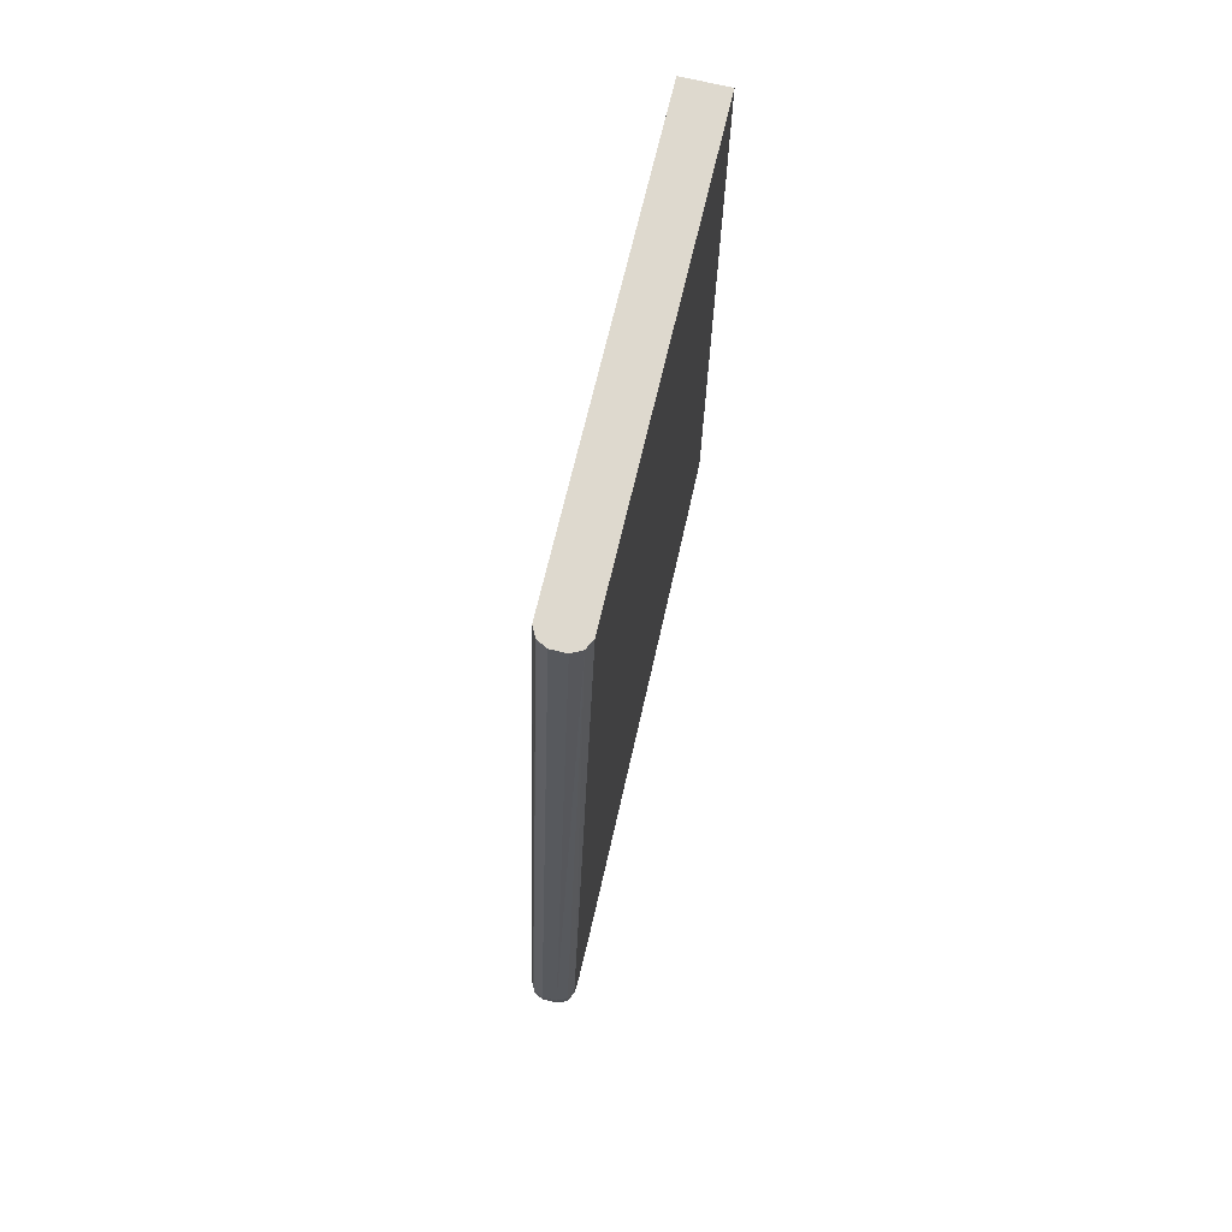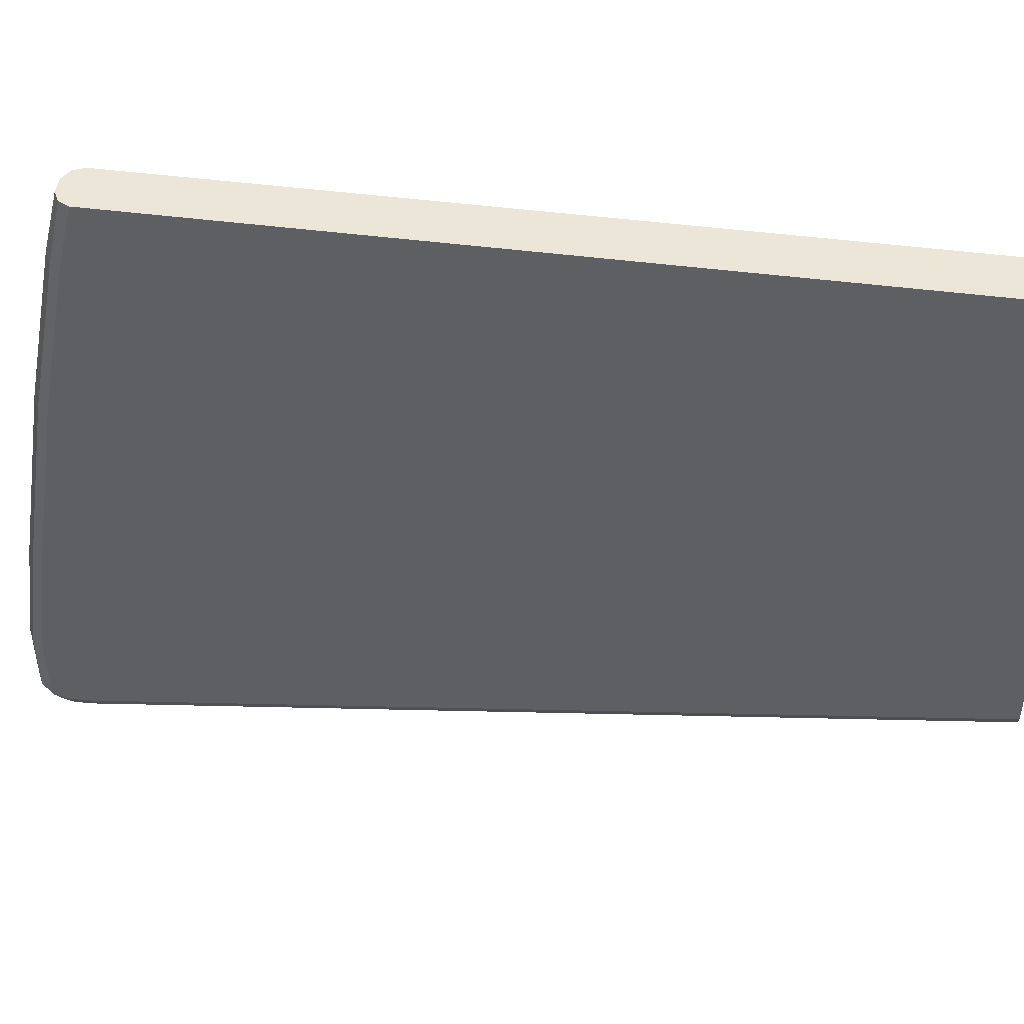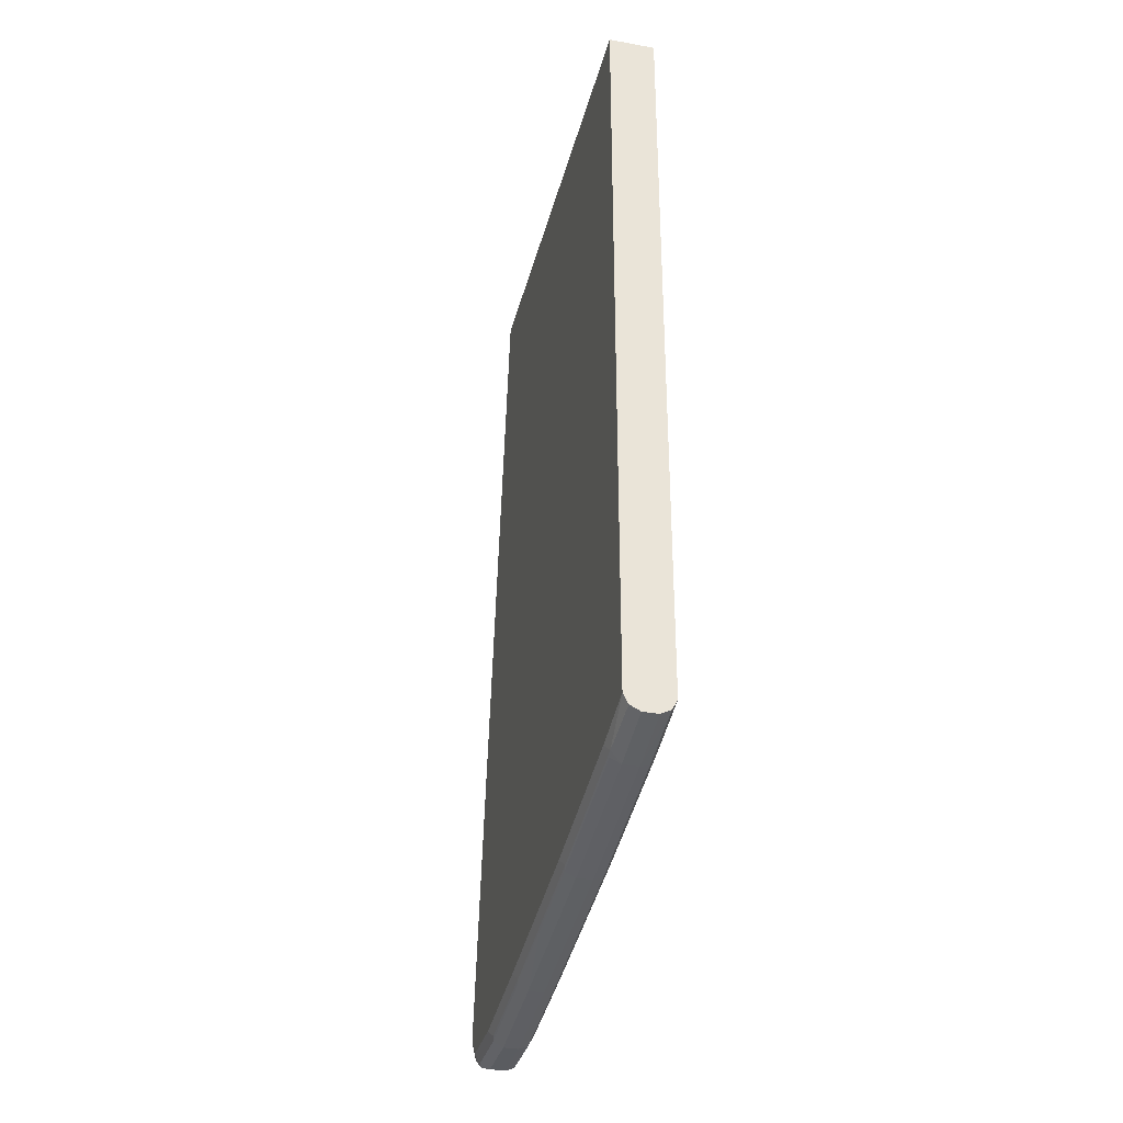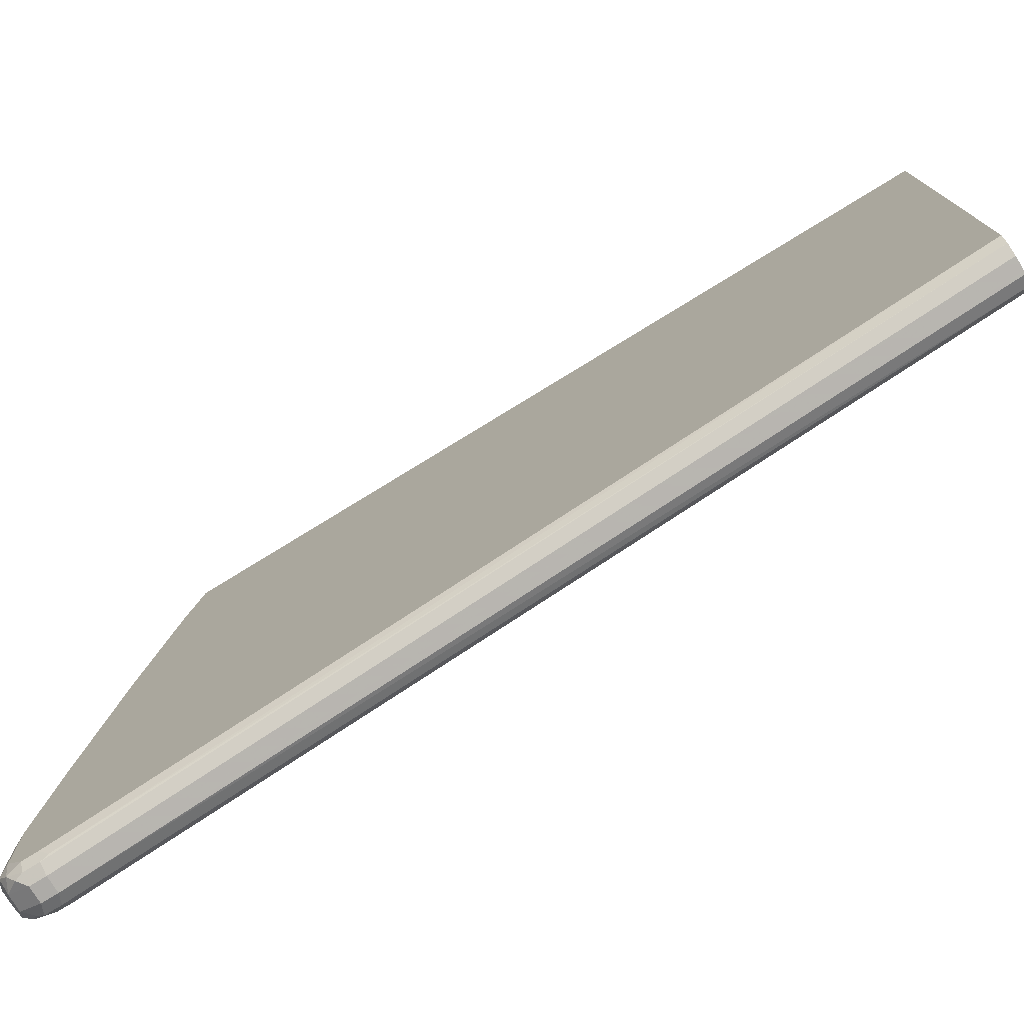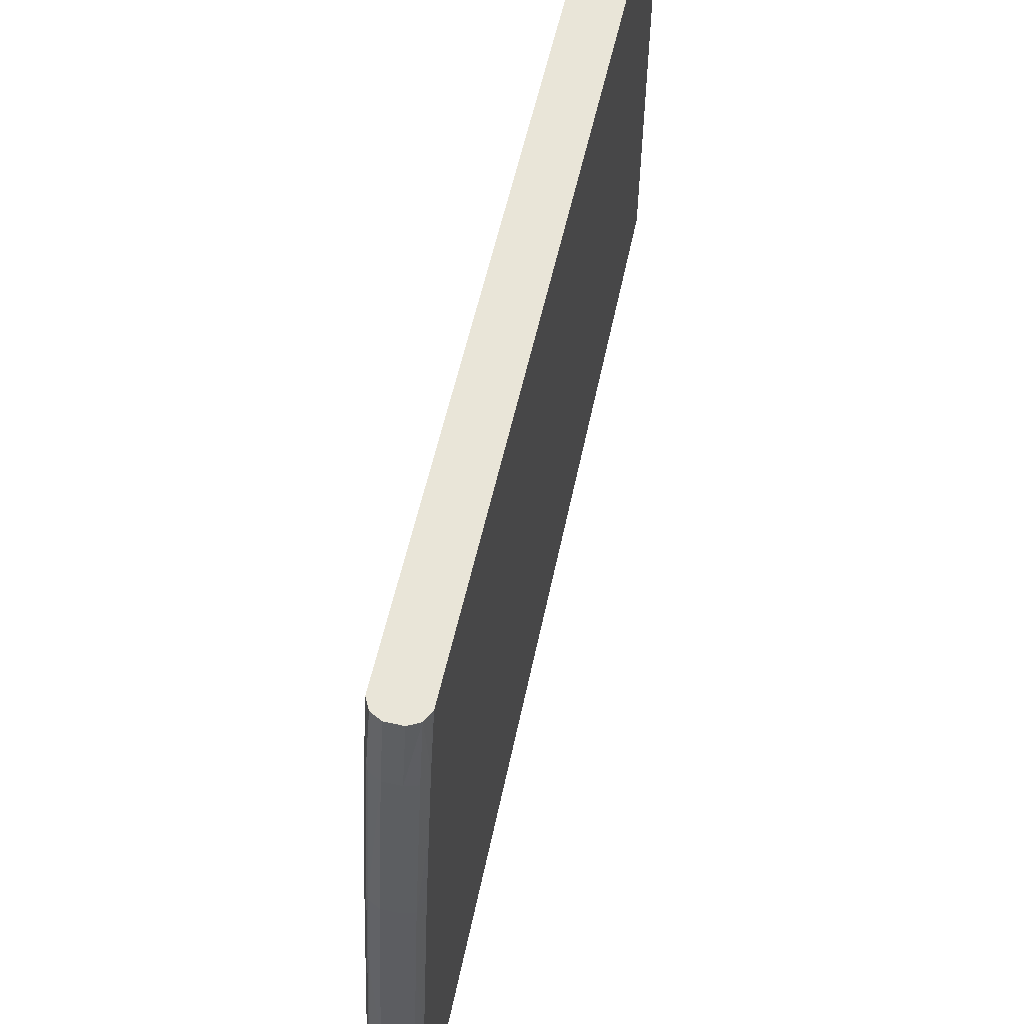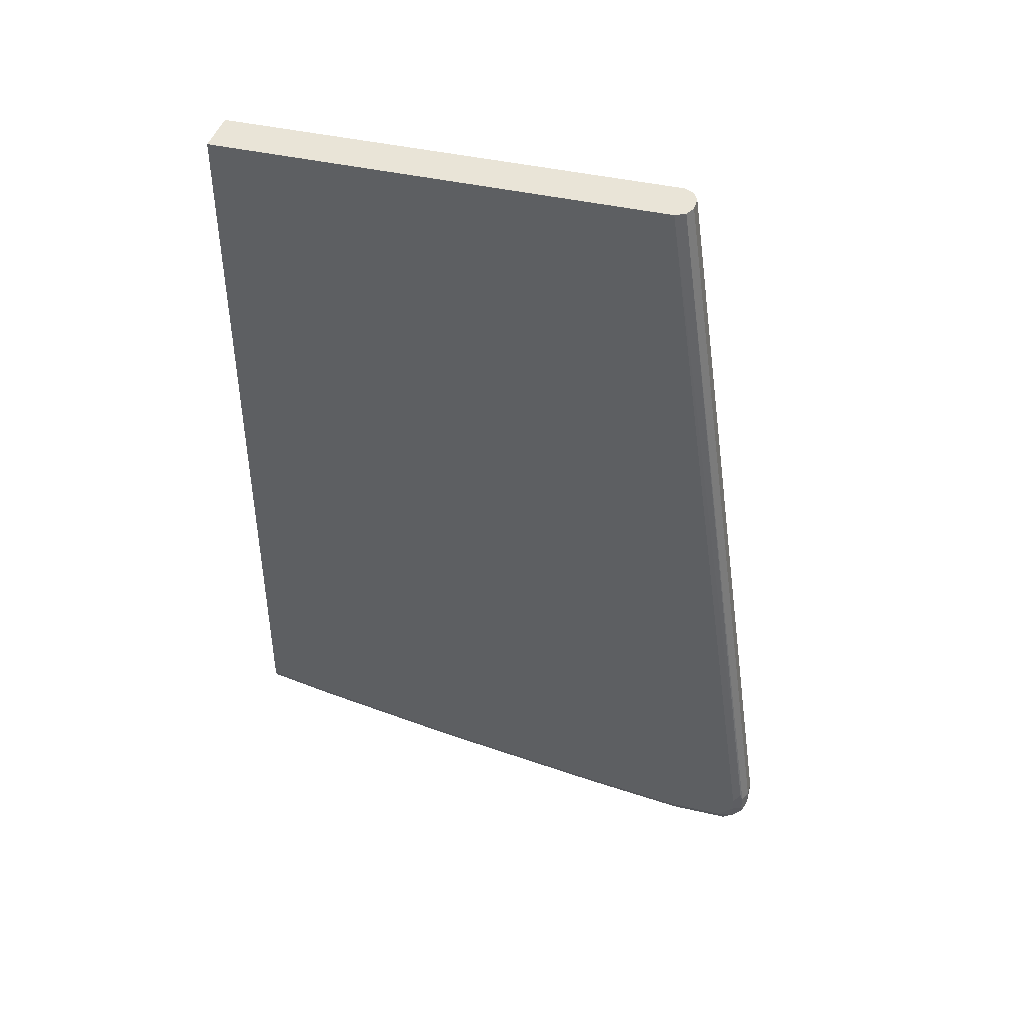
<metadata>
{"format":"obj","ext":"obj","renderer":"f3d","projection":"perspective","resolution":1024,"background":"white","views":[{"elev":71.5,"azim":13.4,"up":"+Z"},{"elev":46.3,"azim":-81.5,"up":"+Y"},{"elev":-34.1,"azim":166.3,"up":"+Z"},{"elev":-76.4,"azim":-58.4,"up":"+Y"},{"elev":59.7,"azim":-167.1,"up":"+Y"},{"elev":43.1,"azim":-74.7,"up":"+Z"}]}
</metadata>
<code>
v -2.99e-06 -0.7035 -0.6576
v -0.01529 -0.7035 -0.6576
v -2.99e-06 -0.7035 -0.6729
v 0.01019 -0.6984 -0.6627
v 0.01019 -0.576 0.1607
v -2.99e-06 -0.5812 0.1607
v -0.02549 -0.6984 -0.6576
v -0.02294 -0.6997 -0.6805
v -0.01529 -0.7035 -0.6729
v -0.01529 -0.5812 0.1607
v -0.02033 -0.5786 0.1607
v -2.99e-06 -0.6933 -0.6933
v 0.007645 -0.6958 -0.6844
v 0.01019 -0.6984 -0.678
v 0.01529 -0.6882 -0.6576
v 0.01142 -0.5736 0.1607
v -0.02549 -0.576 0.1607
v -0.02676 -0.6958 -0.65
v -0.03059 -0.6882 -0.6576
v -0.02549 -0.6984 -0.6729
v -0.02676 -0.6901 -0.6882
v -0.01529 -0.6933 -0.6933
v 0.01147 -0.6882 -0.6901
v -2.99e-06 -0.6729 -0.7035
v 0.007645 -0.6805 -0.6996
v 0.01529 -0.6882 -0.6729
v 0.01529 -0.5658 0.1607
v -0.02801 -0.571 0.1607
v -0.03059 -0.5658 0.1607
v -0.03059 -0.6882 -0.6729
v -0.03059 -0.6729 -0.6882
v -0.02549 -0.678 -0.6984
v -0.02294 -0.6844 -0.6958
v -0.01529 -0.6729 -0.7035
v 0.01019 -0.6729 -0.6984
v 0.01529 -0.6729 -0.6882
v -2.99e-06 -0.6117 -0.7035
v 0.01529 -0.1077 0.1607
v -0.03059 -0.1077 0.1607
v -0.03059 -0.6117 -0.6882
v -0.02549 -0.6168 -0.6984
v -0.01529 -0.6117 -0.7035
v 0.01019 -0.6117 -0.6984
v 0.01529 -0.6117 -0.6882
v -2.99e-06 -0.5047 -0.6882
v 0.01529 -0.1077 -0.5964
v -0.03059 -0.1077 -0.5964
v -0.03059 -0.5047 -0.6729
v -0.02549 -0.5098 -0.683
v -0.01529 -0.5047 -0.6882
v 0.01019 -0.5047 -0.683
v 0.01147 -0.497 -0.6805
v 0.01147 -0.6041 -0.6958
v 0.01529 -0.5047 -0.6729
v -2.99e-06 -0.4129 -0.6729
v 0.01019 -0.4129 -0.6678
v 0.01529 -0.1683 -0.6117
v 0.01147 -0.1606 -0.6193
v 0.0104 -0.1077 -0.6062
v -0.02996 -0.1077 -0.5977
v -0.03059 -0.1683 -0.6117
v -0.02549 -0.418 -0.6678
v -0.03059 -0.4129 -0.6576
v -0.01529 -0.4129 -0.6729
v 0.01147 -0.4053 -0.6653
v 0.01529 -0.4129 -0.6576
v -2.99e-06 -0.3212 -0.6576
v 0.01019 -0.3212 -0.6525
v 0.01147 -0.3136 -0.65
v 0.01529 -0.2447 -0.627
v 0.01019 -0.1683 -0.6219
v -2.99e-06 -0.1683 -0.627
v -2.99e-06 -0.1077 -0.6117
v 0.01019 -0.1077 -0.6066
v -0.02549 -0.1077 -0.6066
v -0.02549 -0.1734 -0.6219
v -0.03059 -0.2447 -0.627
v -0.02549 -0.3263 -0.6525
v -0.03059 -0.3212 -0.6423
v -0.01529 -0.3212 -0.6576
v 0.01529 -0.3212 -0.6423
v -0.01529 -0.1683 -0.627
v -0.01529 -0.1077 -0.6117
f 42 49 50
f 43 51 52
f 43 52 53
f 44 53 52
f 40 49 41
f 41 49 42
f 44 52 54
f 46 57 58
f 45 56 51
f 45 50 64
f 45 64 55
f 46 58 59
f 47 60 61
f 48 63 62
f 40 48 49
f 48 62 49
f 45 55 56
f 38 47 39
f 35 43 53
f 38 75 60
f 31 40 41
f 49 62 50
f 31 41 32
f 32 41 42
f 32 42 34
f 32 34 33
f 35 53 44
f 35 44 36
f 37 45 51
f 37 51 43
f 37 42 50
f 37 50 45
f 38 46 59
f 38 59 74
f 38 74 73
f 38 73 83
f 38 83 75
f 38 60 47
f 50 62 64
f 67 82 72
f 52 56 65
f 62 78 64
f 63 79 78
f 64 78 80
f 65 69 66
f 66 69 81
f 67 72 68
f 67 80 82
f 68 72 71
f 69 70 81
f 72 82 83
f 72 83 73
f 75 83 82
f 75 82 76
f 76 82 78
f 77 78 79
f 78 82 80
f 24 35 25
f 62 63 78
f 51 56 52
f 61 75 76
f 61 76 78
f 52 65 54
f 54 65 66
f 55 67 68
f 55 68 56
f 55 64 80
f 55 80 67
f 56 68 69
f 56 69 65
f 57 70 69
f 57 69 58
f 58 71 72
f 58 72 73
f 58 73 74
f 58 74 59
f 58 69 68
f 58 68 71
f 60 75 61
f 61 78 77
f 24 43 35
f 4 26 15
f 24 42 37
f 5 39 29
f 5 29 28
f 5 28 17
f 5 17 11
f 5 11 10
f 5 10 6
f 5 15 16
f 5 38 39
f 7 11 17
f 7 18 19
f 7 19 30
f 7 30 20
f 7 20 8
f 8 20 21
f 8 21 22
f 8 22 9
f 7 17 18
f 5 27 38
f 5 16 27
f 4 15 5
f 24 37 43
f 1 2 9
f 1 9 3
f 1 3 14
f 1 14 4
f 1 4 5
f 1 5 6
f 1 6 10
f 1 10 2
f 2 8 9
f 2 10 11
f 2 11 7
f 3 9 22
f 3 22 12
f 3 12 13
f 3 13 14
f 4 14 26
f 12 23 13
f 12 22 34
f 2 7 8
f 12 24 25
f 19 77 79
f 19 79 63
f 19 63 48
f 19 48 40
f 19 40 31
f 19 31 30
f 20 30 21
f 19 61 77
f 21 31 32
f 21 33 22
f 22 33 34
f 23 25 35
f 23 35 36
f 23 36 26
f 12 34 24
f 24 34 42
f 21 32 33
f 19 47 61
f 21 30 31
f 19 29 39
f 19 39 47
f 12 25 23
f 14 23 26
f 15 26 36
f 13 23 14
f 15 44 54
f 15 54 66
f 15 66 81
f 15 81 70
f 15 36 44
f 15 70 57
f 15 57 46
f 15 46 38
f 15 38 27
f 15 27 16
f 17 28 18
f 18 28 29
f 18 29 19

</code>
